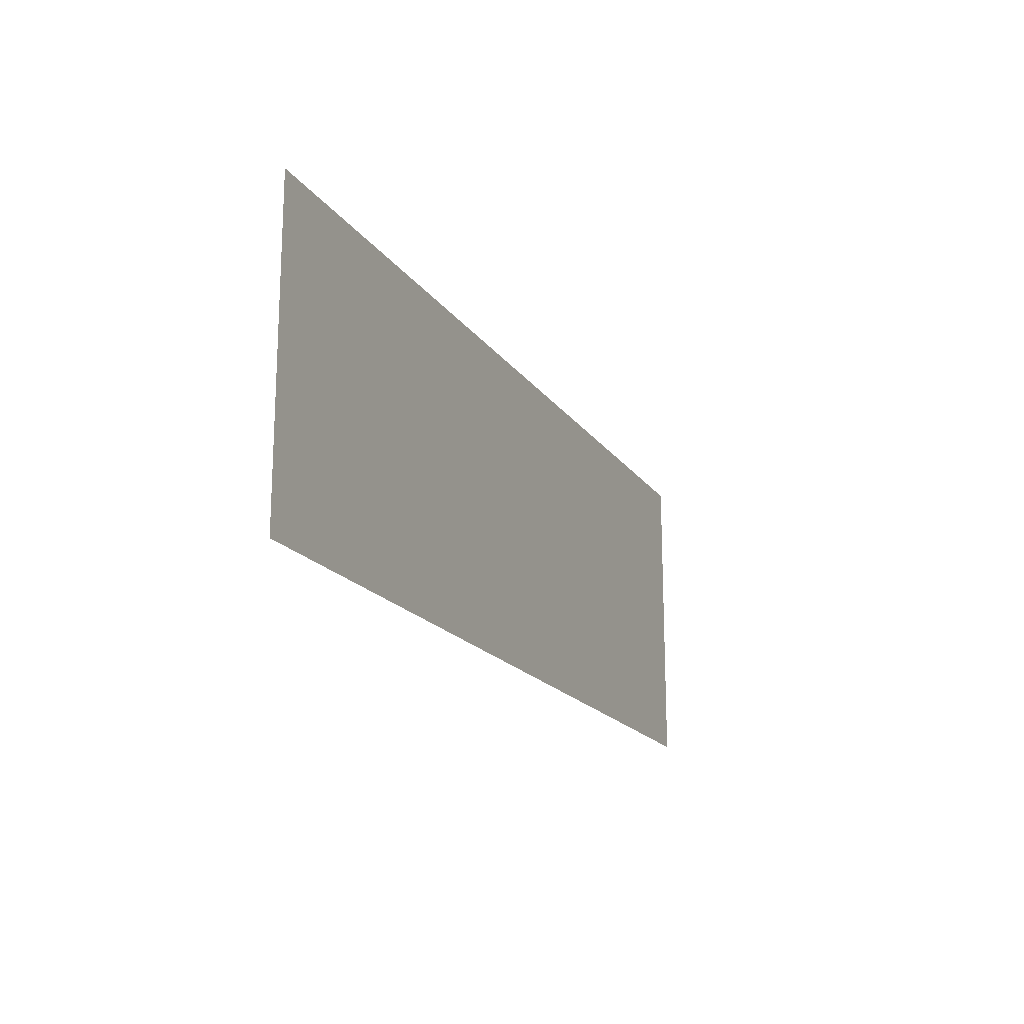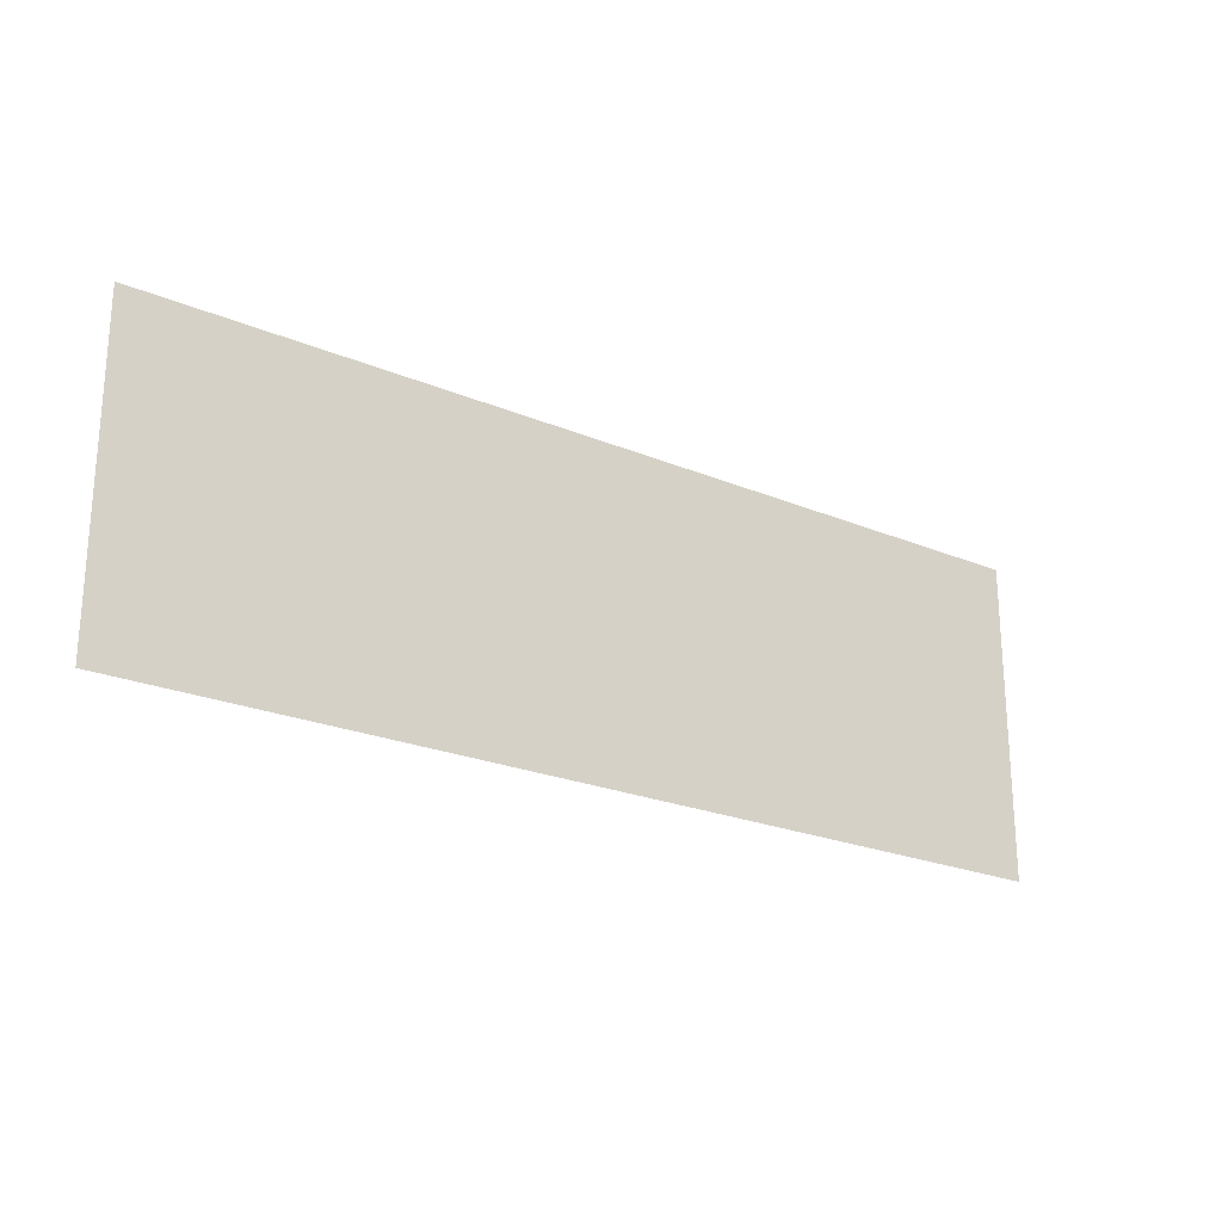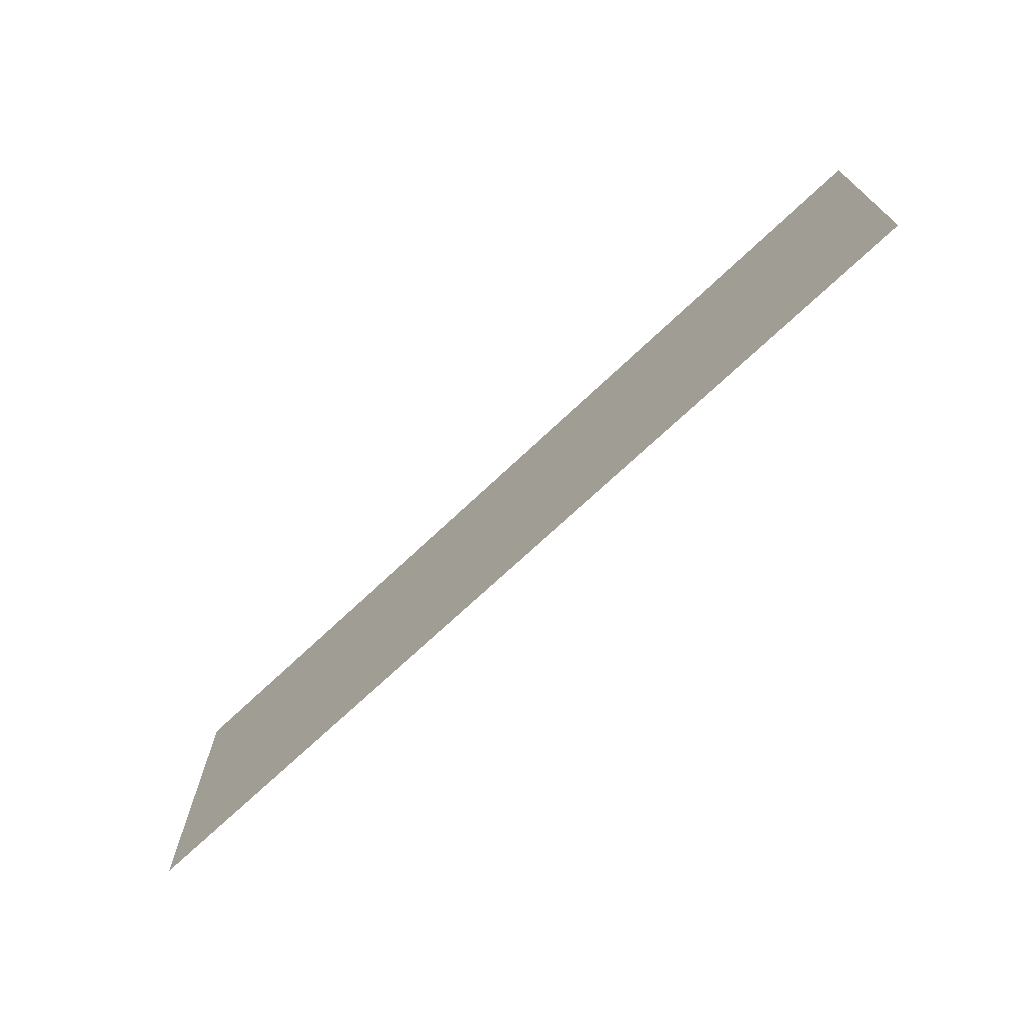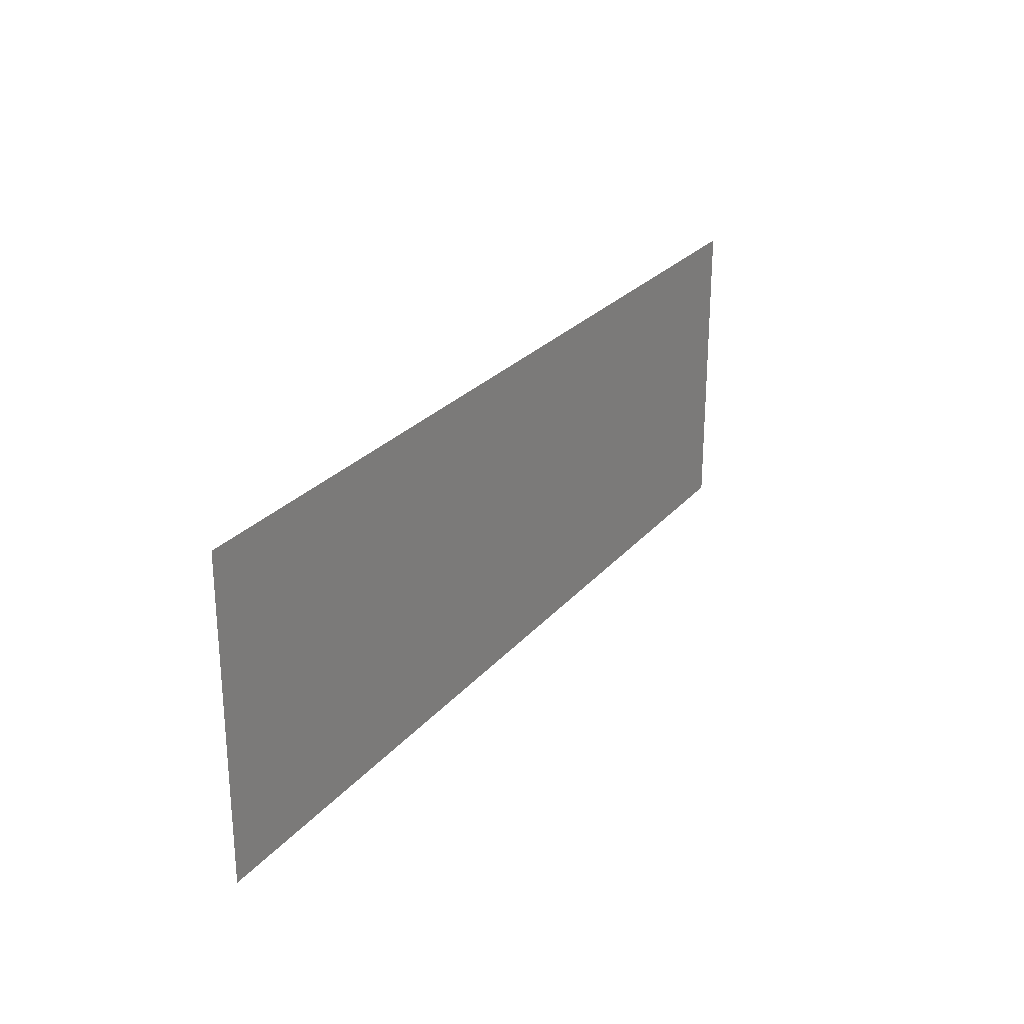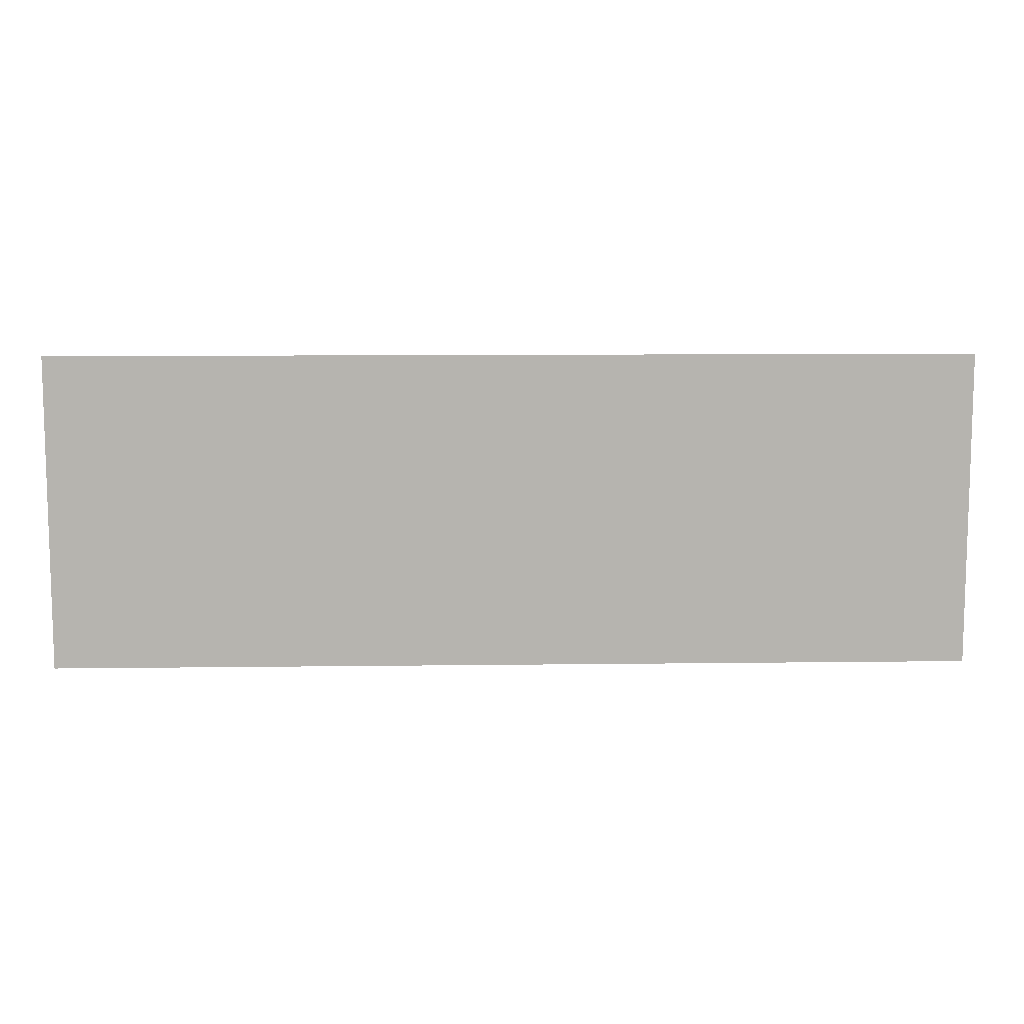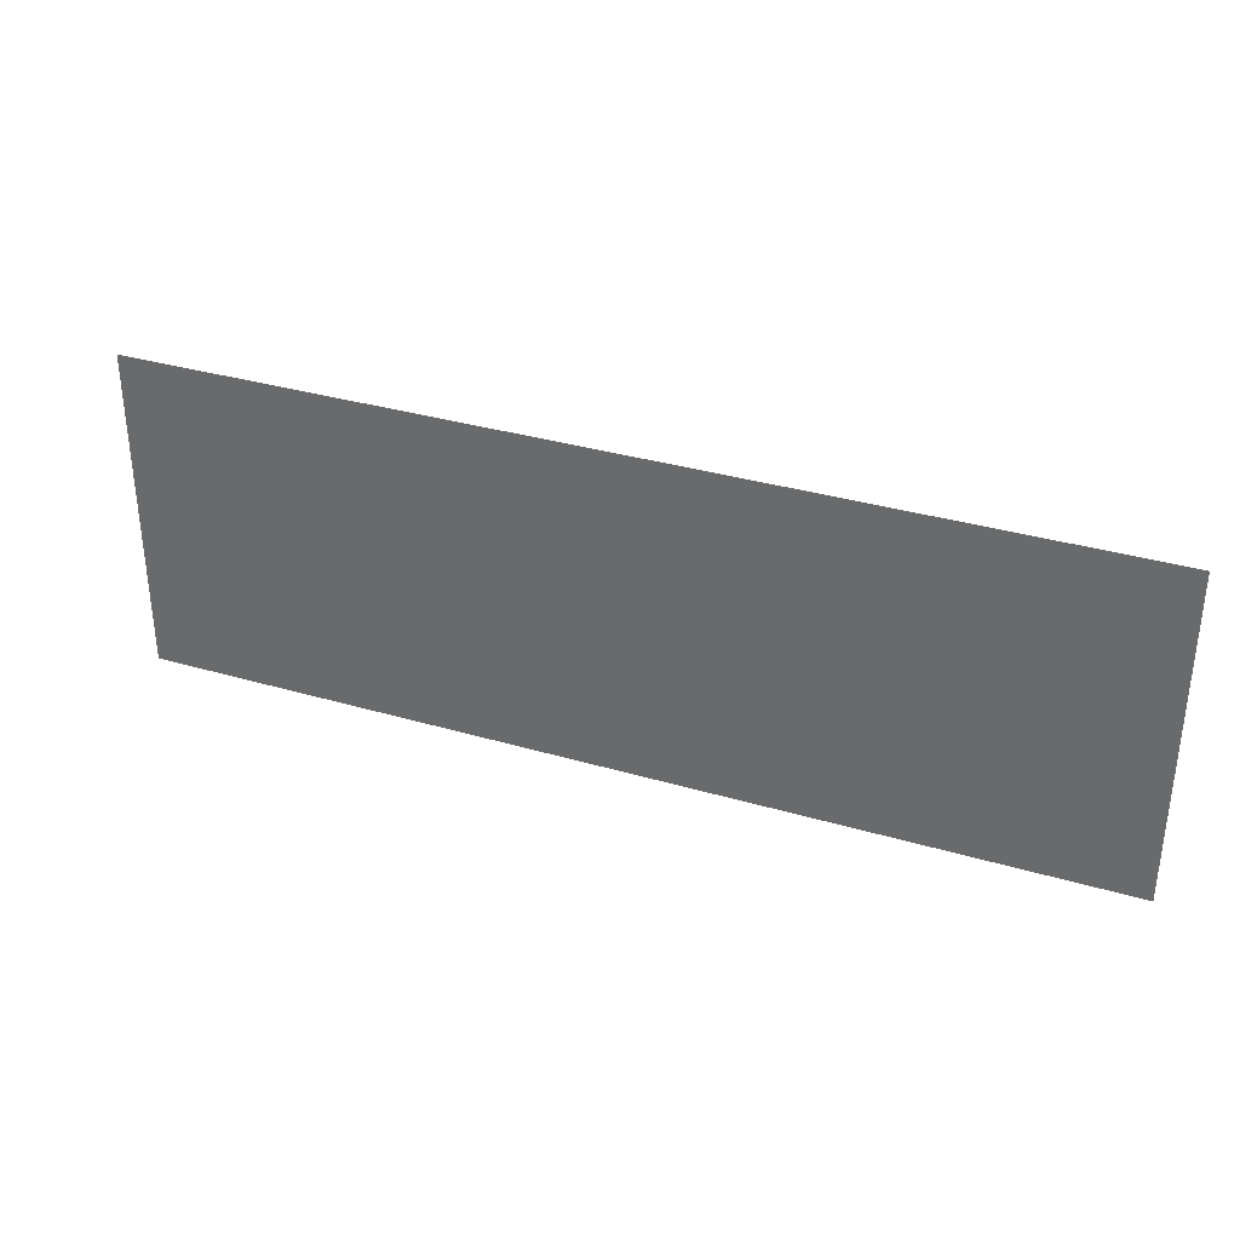
<metadata>
{"format":"obj","ext":"obj","renderer":"f3d","projection":"perspective","resolution":1024,"background":"white","views":[{"elev":-17.9,"azim":113.6,"up":"+Z"},{"elev":-23.1,"azim":-35.4,"up":"+Z"},{"elev":-71.1,"azim":43.4,"up":"+Z"},{"elev":25.6,"azim":120.3,"up":"+Z"},{"elev":9.7,"azim":-1.9,"up":"+Z"},{"elev":33.8,"azim":21.8,"up":"+Z"}]}
</metadata>
<code>
o mesh2/mesh2-geometry#mesh2-geometry
v 0.8384 -0.3337 0.2598
v -0.812 -0.3337 -0.3034
v -0.812 -0.3337 0.2598
v 0.8384 -0.3337 -0.3034
f 1 2 3
f 2 1 4
f 3 2 1
f 4 1 2

</code>
